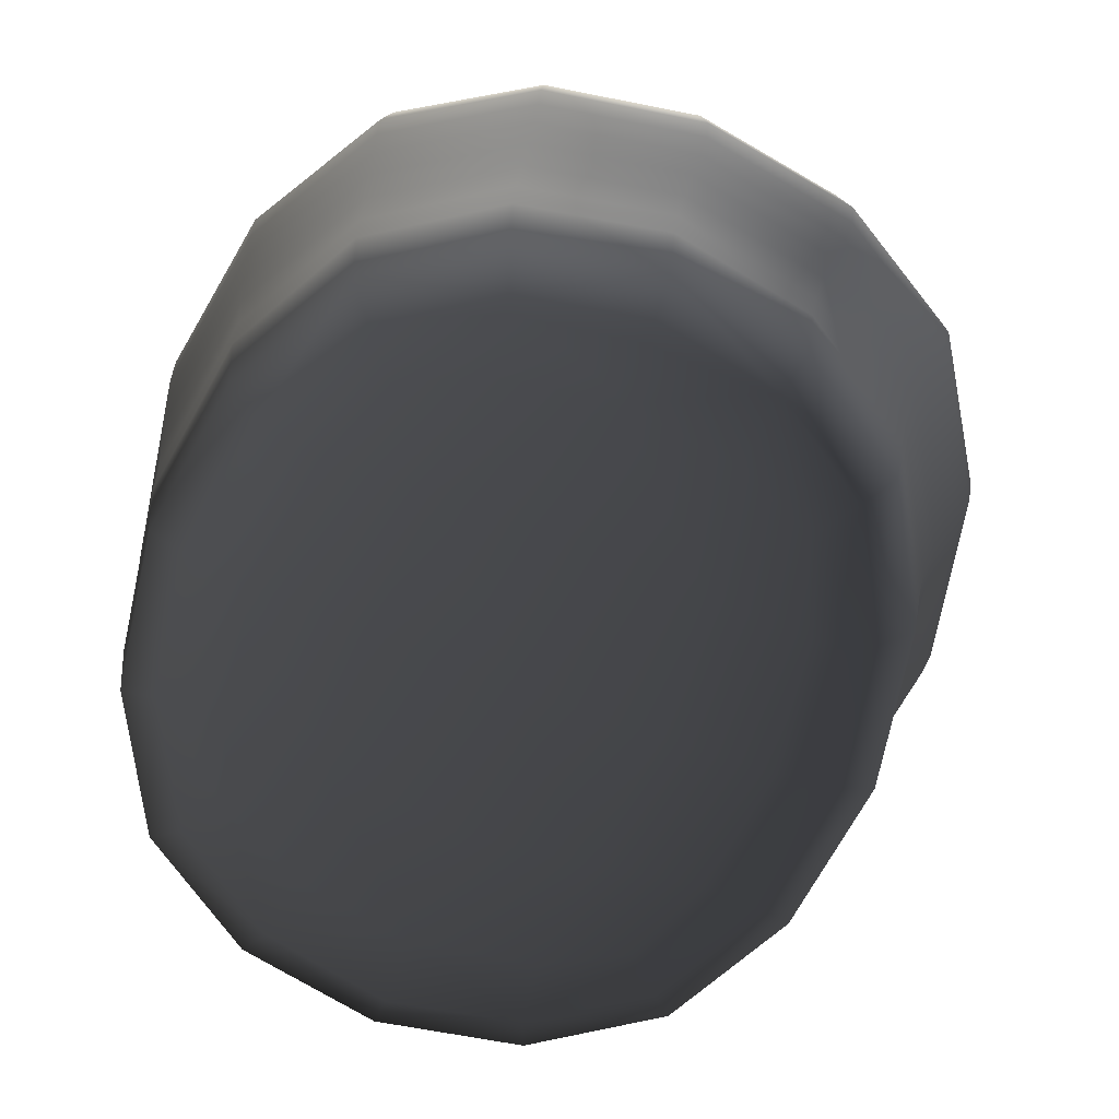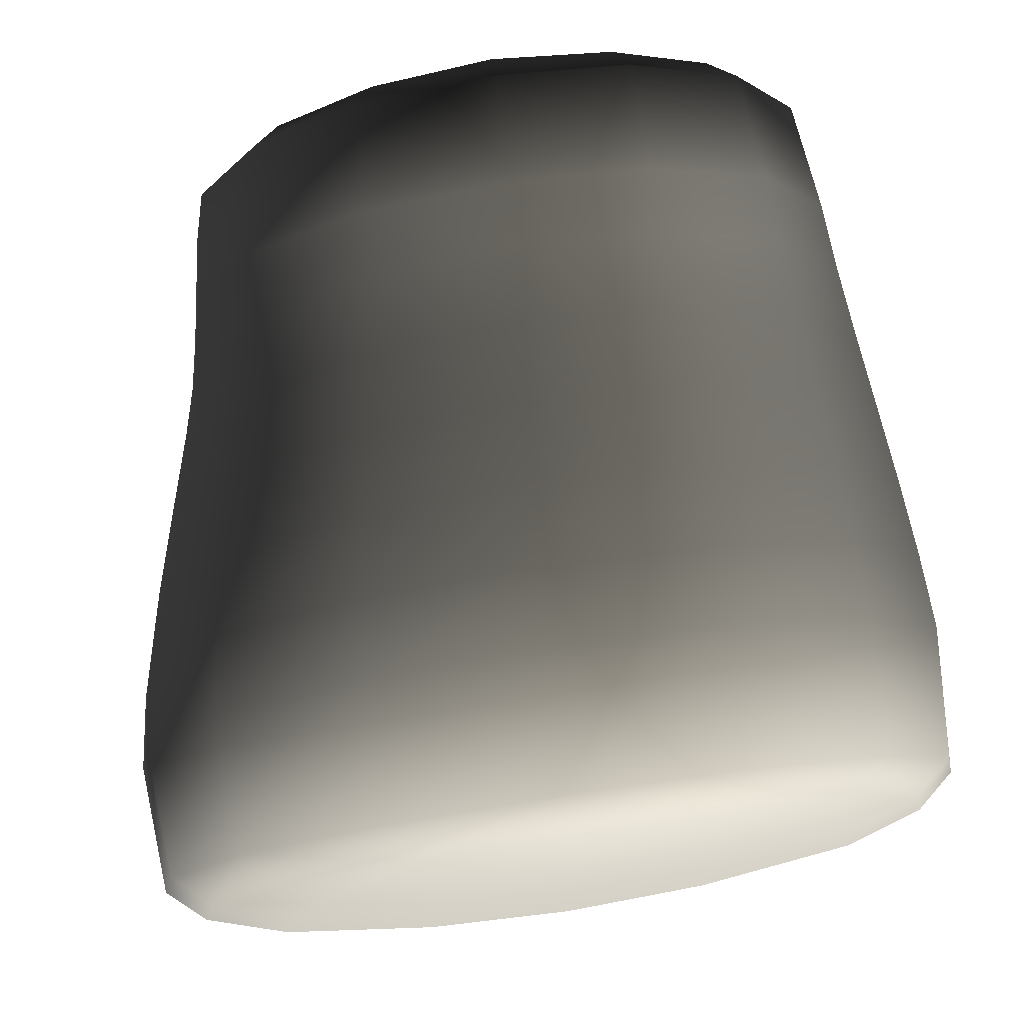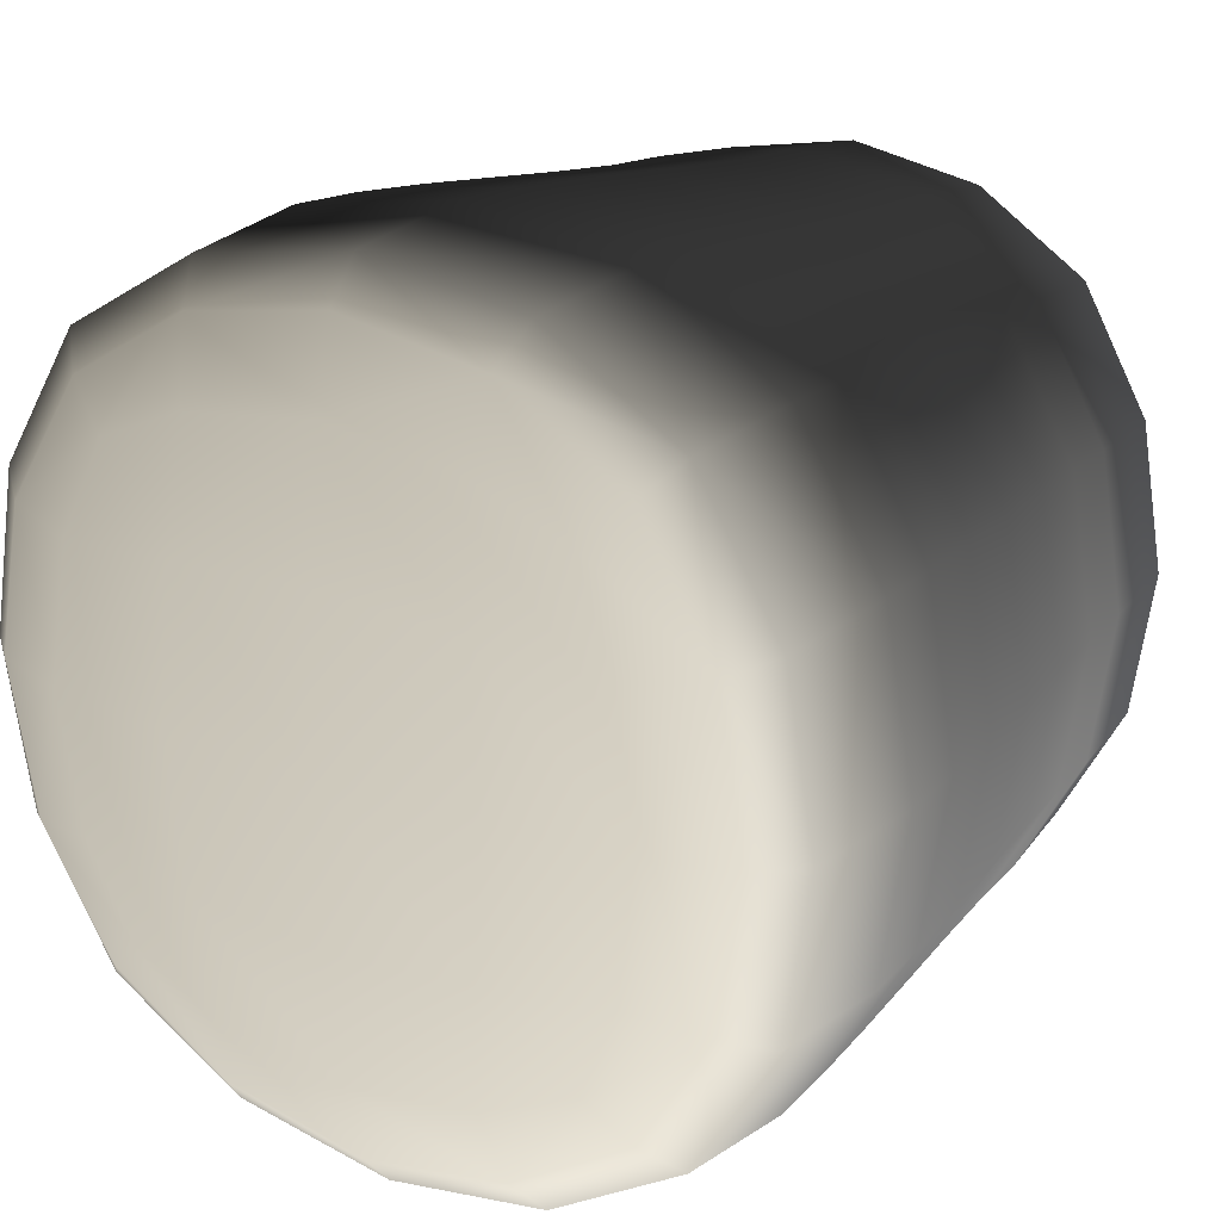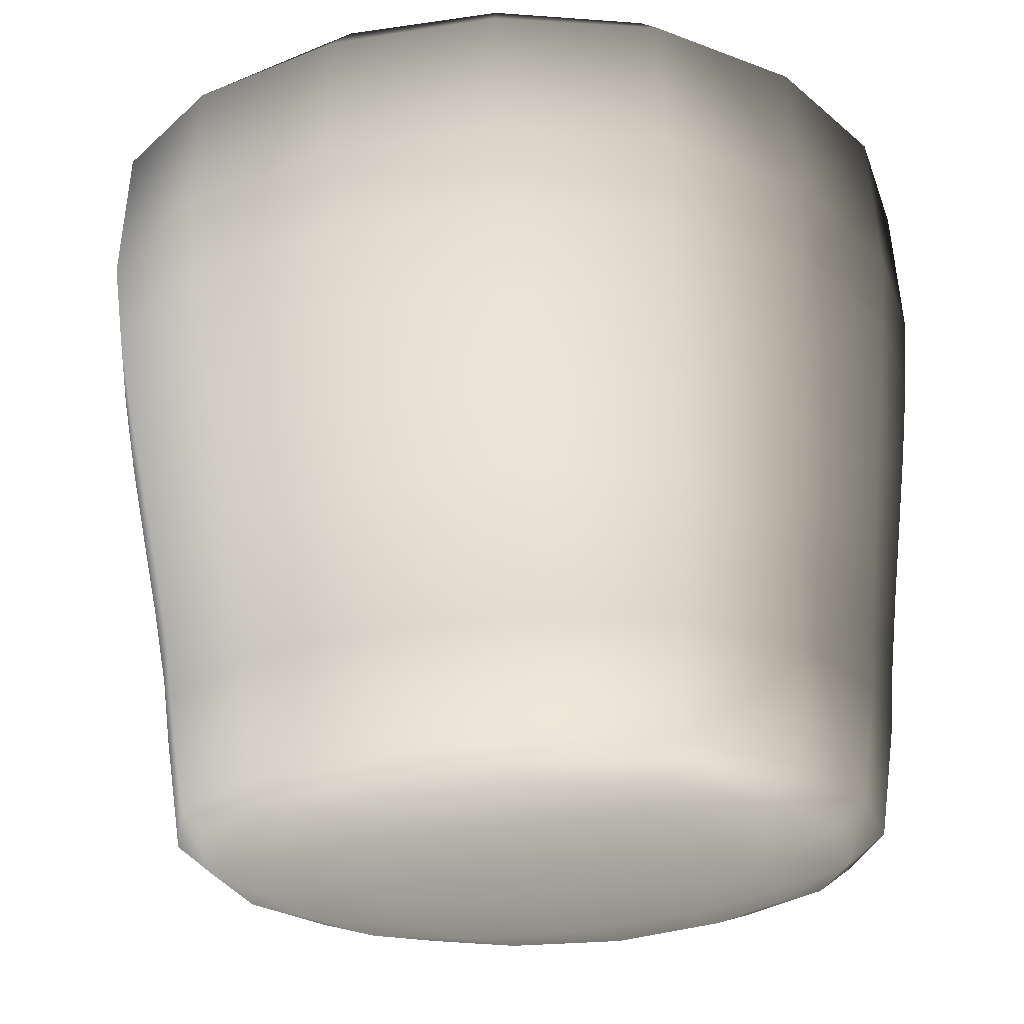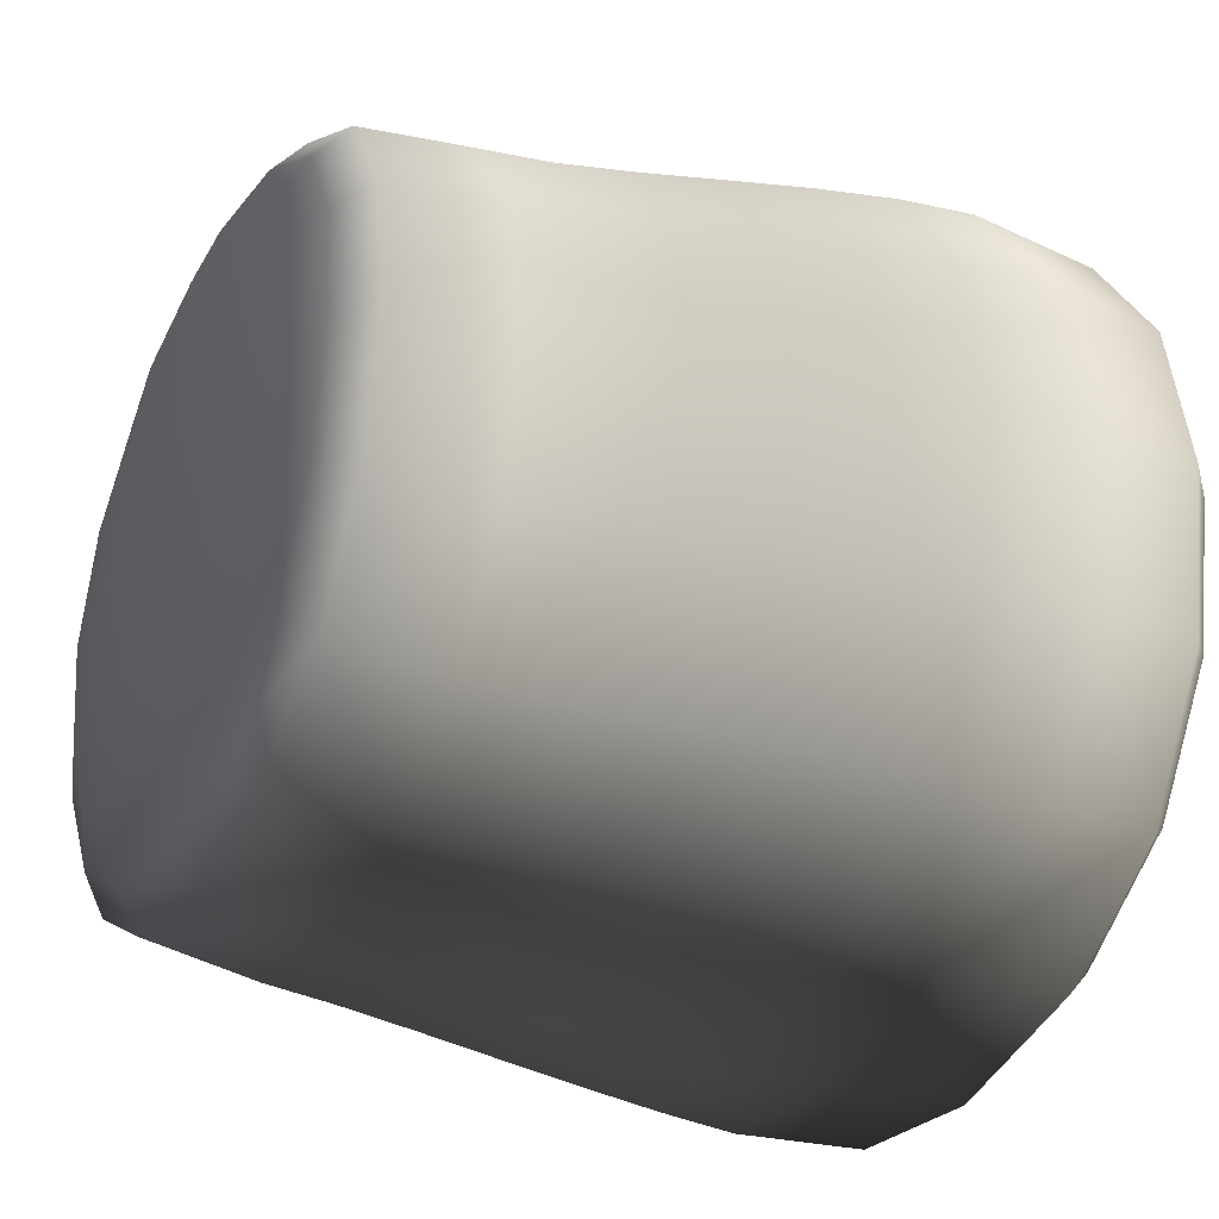
<metadata>
{"format":"obj","ext":"obj","renderer":"f3d","projection":"perspective","resolution":1024,"background":"white","views":[{"elev":-73.4,"azim":159.6,"up":"+Z"},{"elev":78.5,"azim":-8.7,"up":"+Y"},{"elev":22.1,"azim":33.7,"up":"+Y"},{"elev":-22.7,"azim":-64.4,"up":"+Z"},{"elev":-35.2,"azim":-117.0,"up":"+Y"}]}
</metadata>
<code>
o Mesh.008_Cube-mesh.008
v -0.1457 0.4294 -0.1167
v -0.1801 0.4513 0.07088
v 0.1994 0.4527 0.07088
v 0.2029 0.4306 -0.1167
v 0.2052 -0.4513 0.07088
v -0.1743 -0.4526 0.07088
v -0.1402 -0.4304 -0.1167
v 0.2085 -0.4292 -0.1167
v -0.4314 0.1922 0.07088
v -0.3766 0.1829 -0.1167
v -0.3742 -0.1856 -0.1167
v -0.4289 -0.1952 0.07088
v 0.437 0.1858 -0.1167
v 0.454 0.1953 0.07088
v 0.4565 -0.1921 0.07088
v 0.4394 -0.1827 -0.1167
v 0.2107 -0.4145 -0.2833
v -0.1175 -0.4156 -0.2833
v -0.09118 -0.3596 -0.4504
v 0.19 -0.3586 -0.4504
v -0.09582 0.359 -0.4504
v -0.1228 0.4148 -0.2833
v 0.2053 0.416 -0.2833
v 0.1853 0.3599 -0.4504
v 0.4256 0.1795 -0.2833
v 0.4279 -0.1765 -0.2833
v 0.3771 -0.1522 -0.4504
v 0.3751 0.1548 -0.4504
v -0.3378 -0.1791 -0.2833
v -0.3401 0.1768 -0.2833
v -0.2829 0.1525 -0.4504
v -0.2809 -0.1545 -0.4504
v 0.1866 0.1542 -0.4897
v 0.1886 -0.1529 -0.4897
v -0.09251 -0.1538 -0.4897
v -0.09449 0.1532 -0.4897
v 0.468 -0.1984 0.2507
v 0.4654 0.2016 0.2507
v 0.4084 0.1769 0.4441
v 0.4106 -0.174 0.4441
v -0.197 -0.4674 0.2507
v 0.203 -0.466 0.2507
v 0.1758 -0.41 0.4441
v -0.1768 -0.4112 0.4441
v 0.1705 0.4112 0.4441
v 0.197 0.4674 0.2507
v -0.203 0.466 0.2507
v -0.1821 0.41 0.4441
v -0.468 0.1984 0.2507
v -0.4654 -0.2016 0.2507
v -0.4146 -0.1769 0.4441
v -0.4169 0.174 0.4441
v 0.172 0.1761 0.4884
v -0.1806 0.1748 0.4884
v -0.1783 -0.1761 0.4884
v 0.1743 -0.1748 0.4884
v -0.4045 -0.00142 -0.1167
v -0.4016 -0.1904 -0.02371
v -0.4618 -0.001619 0.07088
v -0.404 0.1876 -0.02371
v 0.2068 -0.4402 -0.02371
v 0.01568 -0.4842 0.07088
v 0.03435 -0.4605 -0.1167
v 0.009422 0.4843 0.07088
v -0.1629 0.4404 -0.02371
v 0.4455 0.1905 -0.02371
v 0.4869 0.00171 0.07088
v 0.4479 -0.1874 -0.02371
v 0.4672 0.00164 -0.1167
v 0.0468 -0.4447 -0.2833
v 0.04956 -0.3853 -0.4526
v 0.2058 -0.3987 -0.4157
v 0.4541 0.001595 -0.2833
v 0.4138 -0.1696 -0.4157
v 0.4 0.001405 -0.4526
v 0.4116 0.1725 -0.4157
v 0.04106 0.445 -0.2833
v 0.2006 0.4001 -0.4157
v 0.04458 0.3856 -0.4526
v -0.3059 -0.001073 -0.4526
v 0.1981 0.000696 -0.4947
v 0.04813 -0.1648 -0.4947
v -0.104 -0.000364 -0.4947
v 0.046 0.1651 -0.4947
v 0.5 0.001755 0.2507
v 0.4525 0.1962 0.4058
v 0.4395 0.001544 0.4466
v 0.4551 -0.1931 0.4058
v 0.003229 -0.5 0.2507
v 0.1959 -0.4538 0.4058
v -0.000295 -0.4405 0.4466
v -0.00323 0.5 0.2507
v -0.2006 0.4538 0.4058
v -0.005985 0.4405 0.4466
v -0.4598 0.193 0.4058
v -0.5 -0.001755 0.2507
v -0.4572 -0.1963 0.4058
v -0.4458 -0.001565 0.4466
v -0.00192 -0.1885 0.494
v 0.1863 0.000657 0.494
v -0.333 -0.3563 0.07088
v -0.2861 -0.3388 -0.1167
v -0.3376 0.3539 0.07088
v -0.2904 0.3368 -0.1167
v 0.3581 0.3564 0.07088
v 0.3488 0.339 -0.1167
v 0.3627 -0.3539 0.07088
v 0.3532 -0.3366 -0.1167
v -0.4517 -0.1992 0.1635
v -0.4543 0.196 0.1635
v 0.2038 -0.4604 0.1635
v -0.1944 0.4605 0.1635
v 0.4637 -0.196 0.1635
v 0.4611 0.1993 0.1635
v -0.3514 -0.1816 -0.2044
v -0.3538 0.1791 -0.2044
v 0.2044 0.4215 -0.2044
v 0.4322 -0.1788 -0.2044
v 0.4299 0.1818 -0.2044
v 0.2099 -0.42 -0.2044
v -0.259 0.3253 -0.2833
v -0.2127 0.281 -0.4482
v 0.179 -0.2811 -0.4749
v 0.3468 -0.325 -0.2833
v 0.3068 -0.2806 -0.4482
v 0.3041 0.1432 -0.4749
v 0.3059 -0.141 -0.4749
v 0.3426 0.3275 -0.2833
v 0.3032 0.2828 -0.4482
v 0.1754 0.2823 -0.4749
v -0.2548 -0.3271 -0.2833
v -0.2091 -0.2825 -0.4482
v 0.3643 0.368 0.2507
v 0.3183 0.3231 0.4417
v 0.3194 0.1635 0.4717
v 0.3215 -0.1613 0.4717
v 0.369 -0.3654 0.2507
v 0.3225 -0.3208 0.4417
v 0.1621 -0.3214 0.4717
v -0.1684 0.3214 0.4717
v -0.369 0.3654 0.2507
v -0.3288 0.3208 0.4417
v -0.3277 0.1612 0.4717
v -0.3256 -0.1635 0.4717
v -0.3643 -0.368 0.2507
v -0.3246 -0.3231 0.4417
v -0.1642 -0.3225 0.4717
v 0.158 0.3225 0.4717
v -0.21 -0.1428 -0.4749
v -0.2118 0.1413 -0.4749
v -0.08121 -0.282 -0.4749
v -0.08485 0.2814 -0.4749
v -0.1314 0.4203 -0.2044
v -0.126 -0.4212 -0.2044
v 0.1979 0.4619 0.1635
v -0.1885 -0.4618 0.1635
v -0.004356 0.1885 0.494
v -0.1926 -0.000674 0.494
v -0.1948 -0.4552 0.4058
v 0.1901 0.4552 0.4058
v -0.3212 0.1699 -0.4157
v -0.3663 -0.001284 -0.2833
v -0.319 -0.1722 -0.4157
v -0.108 -0.3998 -0.4157
v -0.1132 0.399 -0.4157
v 0.0284 0.4607 -0.1167
v 0.2012 0.4417 -0.02371
v -0.1572 -0.4415 -0.02371
v -0.4331 -0.001519 -0.02371
v 0.02501 -0.4724 -0.02371
v 0.01892 0.4725 -0.02371
v 0.4771 0.001677 -0.02371
v 0.04905 -0.4279 -0.4162
v 0.4389 0.001541 -0.4162
v 0.04352 0.4282 -0.4162
v -0.3464 -0.001215 -0.4162
v 0.04707 0.000168 -0.5
v 0.4865 0.00171 0.4065
v 0.000794 -0.4871 0.4065
v -0.005498 0.4871 0.4065
v -0.4912 -0.001725 0.4065
v -0.00314 -1e-05 0.5
v -0.3095 -0.3476 -0.02371
v -0.314 0.3454 -0.02371
v 0.3535 0.3477 -0.02371
v 0.3579 -0.3452 -0.02371
v -0.4857 -0.001704 0.1635
v 0.007896 -0.4941 0.1635
v 0.001514 0.4941 0.1635
v 0.4951 0.00174 0.1635
v -0.3806 -0.001335 -0.2044
v 0.03631 0.4509 -0.2044
v 0.459 0.001613 -0.2044
v 0.04213 -0.4506 -0.2044
v -0.2435 0.3128 -0.4151
v 0.04902 -0.3024 -0.4789
v 0.336 -0.3125 -0.4151
v 0.3241 0.001139 -0.4789
v 0.332 0.3148 -0.4151
v 0.04511 0.3027 -0.4789
v -0.2394 -0.3145 -0.4151
v -0.23 -0.000807 -0.4789
v 0.3536 0.3582 0.4052
v 0.3443 0.001209 0.4762
v 0.3582 -0.3557 0.4052
v -0.000905 -0.3458 0.4762
v -0.005371 0.3457 0.4762
v -0.3629 0.3557 0.4052
v -0.3506 -0.00123 0.4762
v -0.3583 -0.3582 0.4052
v -0.3526 -0.3636 0.1635
v -0.3572 0.3611 0.1635
v 0.3667 -0.3611 0.1635
v 0.362 0.3636 0.1635
v -0.2665 -0.3315 -0.2044
v -0.2708 0.3296 -0.2044
v 0.3492 -0.3294 -0.2044
v 0.3449 0.3318 -0.2044
v 0.2648 0.2405 -0.4668
v 0.2679 -0.2386 -0.4668
v -0.1738 0.2389 -0.4668
v -0.1707 -0.2401 -0.4668
v 0.2702 0.2747 0.4626
v 0.2737 -0.2728 0.4626
v -0.28 0.2728 0.4626
v -0.2765 -0.2747 0.4626
f 1 65 171
f 1 171 166
f 1 166 192
f 1 192 153
f 1 153 216
f 1 216 104
f 1 104 184
f 1 184 65
f 2 64 171
f 2 171 65
f 2 65 184
f 2 184 103
f 2 103 212
f 2 212 112
f 2 112 189
f 2 189 64
f 3 167 171
f 3 171 64
f 3 64 189
f 3 189 155
f 3 155 214
f 3 214 105
f 3 105 185
f 3 185 167
f 4 166 171
f 4 171 167
f 4 167 185
f 4 185 106
f 4 106 218
f 4 218 117
f 4 117 192
f 4 192 166
f 5 62 170
f 5 170 61
f 5 61 186
f 5 186 107
f 5 107 213
f 5 213 111
f 5 111 188
f 5 188 62
f 6 168 170
f 6 170 62
f 6 62 188
f 6 188 156
f 6 156 211
f 6 211 101
f 6 101 183
f 6 183 168
f 7 63 170
f 7 170 168
f 7 168 183
f 7 183 102
f 7 102 215
f 7 215 154
f 7 154 194
f 7 194 63
f 8 61 170
f 8 170 63
f 8 63 194
f 8 194 120
f 8 120 217
f 8 217 108
f 8 108 186
f 8 186 61
f 9 60 169
f 9 169 59
f 9 59 187
f 9 187 110
f 9 110 212
f 9 212 103
f 9 103 184
f 9 184 60
f 10 57 169
f 10 169 60
f 10 60 184
f 10 184 104
f 10 104 216
f 10 216 116
f 10 116 191
f 10 191 57
f 11 58 169
f 11 169 57
f 11 57 191
f 11 191 115
f 11 115 215
f 11 215 102
f 11 102 183
f 11 183 58
f 12 59 169
f 12 169 58
f 12 58 183
f 12 183 101
f 12 101 211
f 12 211 109
f 12 109 187
f 12 187 59
f 13 66 172
f 13 172 69
f 13 69 193
f 13 193 119
f 13 119 218
f 13 218 106
f 13 106 185
f 13 185 66
f 14 67 172
f 14 172 66
f 14 66 185
f 14 185 105
f 14 105 214
f 14 214 114
f 14 114 190
f 14 190 67
f 15 68 172
f 15 172 67
f 15 67 190
f 15 190 113
f 15 113 213
f 15 213 107
f 15 107 186
f 15 186 68
f 16 69 172
f 16 172 68
f 16 68 186
f 16 186 108
f 16 108 217
f 16 217 118
f 16 118 193
f 16 193 69
f 17 70 173
f 17 173 72
f 17 72 197
f 17 197 124
f 17 124 217
f 17 217 120
f 17 120 194
f 17 194 70
f 18 164 173
f 18 173 70
f 18 70 194
f 18 194 154
f 18 154 215
f 18 215 131
f 18 131 201
f 18 201 164
f 19 71 173
f 19 173 164
f 19 164 201
f 19 201 132
f 19 132 222
f 19 222 151
f 19 151 196
f 19 196 71
f 20 72 173
f 20 173 71
f 20 71 196
f 20 196 123
f 20 123 220
f 20 220 125
f 20 125 197
f 20 197 72
f 21 165 175
f 21 175 79
f 21 79 200
f 21 200 152
f 21 152 221
f 21 221 122
f 21 122 195
f 21 195 165
f 22 77 175
f 22 175 165
f 22 165 195
f 22 195 121
f 22 121 216
f 22 216 153
f 22 153 192
f 22 192 77
f 23 78 175
f 23 175 77
f 23 77 192
f 23 192 117
f 23 117 218
f 23 218 128
f 23 128 199
f 23 199 78
f 24 79 175
f 24 175 78
f 24 78 199
f 24 199 129
f 24 129 219
f 24 219 130
f 24 130 200
f 24 200 79
f 25 73 174
f 25 174 76
f 25 76 199
f 25 199 128
f 25 128 218
f 25 218 119
f 25 119 193
f 25 193 73
f 26 74 174
f 26 174 73
f 26 73 193
f 26 193 118
f 26 118 217
f 26 217 124
f 26 124 197
f 26 197 74
f 27 75 174
f 27 174 74
f 27 74 197
f 27 197 125
f 27 125 220
f 27 220 127
f 27 127 198
f 27 198 75
f 28 76 174
f 28 174 75
f 28 75 198
f 28 198 126
f 28 126 219
f 28 219 129
f 28 129 199
f 28 199 76
f 29 162 176
f 29 176 163
f 29 163 201
f 29 201 131
f 29 131 215
f 29 215 115
f 29 115 191
f 29 191 162
f 30 161 176
f 30 176 162
f 30 162 191
f 30 191 116
f 30 116 216
f 30 216 121
f 30 121 195
f 30 195 161
f 31 80 176
f 31 176 161
f 31 161 195
f 31 195 122
f 31 122 221
f 31 221 150
f 31 150 202
f 31 202 80
f 32 163 176
f 32 176 80
f 32 80 202
f 32 202 149
f 32 149 222
f 32 222 132
f 32 132 201
f 32 201 163
f 33 81 177
f 33 177 84
f 33 84 200
f 33 200 130
f 33 130 219
f 33 219 126
f 33 126 198
f 33 198 81
f 34 82 177
f 34 177 81
f 34 81 198
f 34 198 127
f 34 127 220
f 34 220 123
f 34 123 196
f 34 196 82
f 35 83 177
f 35 177 82
f 35 82 196
f 35 196 151
f 35 151 222
f 35 222 149
f 35 149 202
f 35 202 83
f 36 84 177
f 36 177 83
f 36 83 202
f 36 202 150
f 36 150 221
f 36 221 152
f 36 152 200
f 36 200 84
f 37 85 178
f 37 178 88
f 37 88 205
f 37 205 137
f 37 137 213
f 37 213 113
f 37 113 190
f 37 190 85
f 38 86 178
f 38 178 85
f 38 85 190
f 38 190 114
f 38 114 214
f 38 214 133
f 38 133 203
f 38 203 86
f 39 87 178
f 39 178 86
f 39 86 203
f 39 203 134
f 39 134 223
f 39 223 135
f 39 135 204
f 39 204 87
f 40 88 178
f 40 178 87
f 40 87 204
f 40 204 136
f 40 136 224
f 40 224 138
f 40 138 205
f 40 205 88
f 41 89 179
f 41 179 159
f 41 159 210
f 41 210 145
f 41 145 211
f 41 211 156
f 41 156 188
f 41 188 89
f 42 90 179
f 42 179 89
f 42 89 188
f 42 188 111
f 42 111 213
f 42 213 137
f 42 137 205
f 42 205 90
f 43 91 179
f 43 179 90
f 43 90 205
f 43 205 138
f 43 138 224
f 43 224 139
f 43 139 206
f 43 206 91
f 44 159 179
f 44 179 91
f 44 91 206
f 44 206 147
f 44 147 226
f 44 226 146
f 44 146 210
f 44 210 159
f 45 160 180
f 45 180 94
f 45 94 207
f 45 207 148
f 45 148 223
f 45 223 134
f 45 134 203
f 45 203 160
f 46 92 180
f 46 180 160
f 46 160 203
f 46 203 133
f 46 133 214
f 46 214 155
f 46 155 189
f 46 189 92
f 47 93 180
f 47 180 92
f 47 92 189
f 47 189 112
f 47 112 212
f 47 212 141
f 47 141 208
f 47 208 93
f 48 94 180
f 48 180 93
f 48 93 208
f 48 208 142
f 48 142 225
f 48 225 140
f 48 140 207
f 48 207 94
f 49 96 181
f 49 181 95
f 49 95 208
f 49 208 141
f 49 141 212
f 49 212 110
f 49 110 187
f 49 187 96
f 50 97 181
f 50 181 96
f 50 96 187
f 50 187 109
f 50 109 211
f 50 211 145
f 50 145 210
f 50 210 97
f 51 98 181
f 51 181 97
f 51 97 210
f 51 210 146
f 51 146 226
f 51 226 144
f 51 144 209
f 51 209 98
f 52 95 181
f 52 181 98
f 52 98 209
f 52 209 143
f 52 143 225
f 52 225 142
f 52 142 208
f 52 208 95
f 53 157 182
f 53 182 100
f 53 100 204
f 53 204 135
f 53 135 223
f 53 223 148
f 53 148 207
f 53 207 157
f 54 158 182
f 54 182 157
f 54 157 207
f 54 207 140
f 54 140 225
f 54 225 143
f 54 143 209
f 54 209 158
f 55 99 182
f 55 182 158
f 55 158 209
f 55 209 144
f 55 144 226
f 55 226 147
f 55 147 206
f 55 206 99
f 56 100 182
f 56 182 99
f 56 99 206
f 56 206 139
f 56 139 224
f 56 224 136
f 56 136 204
f 56 204 100

</code>
